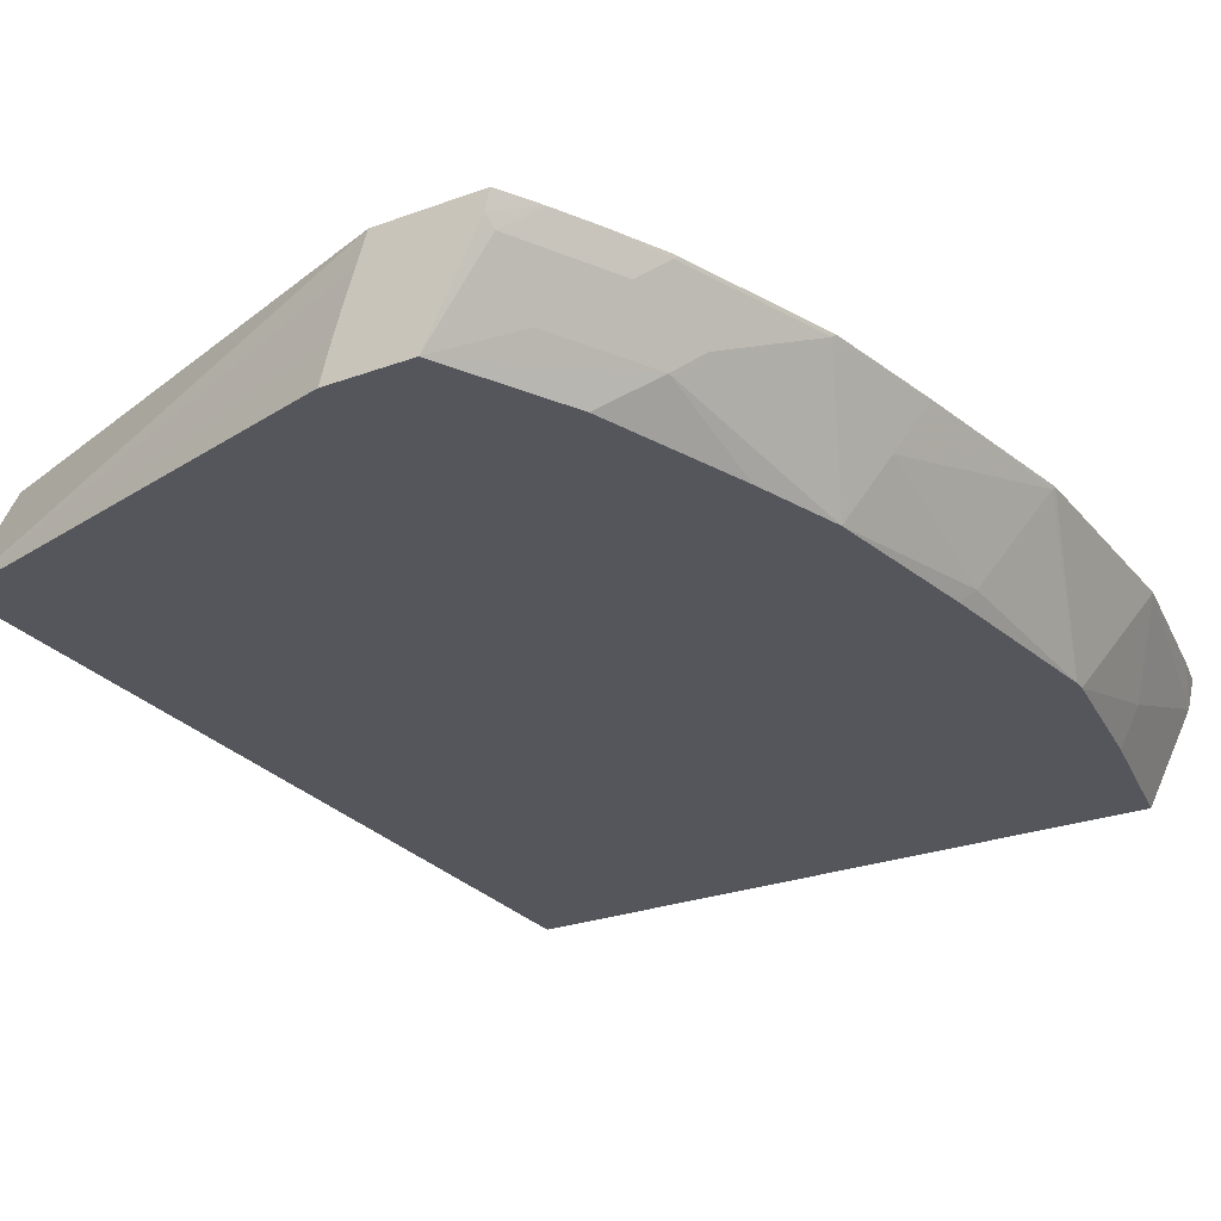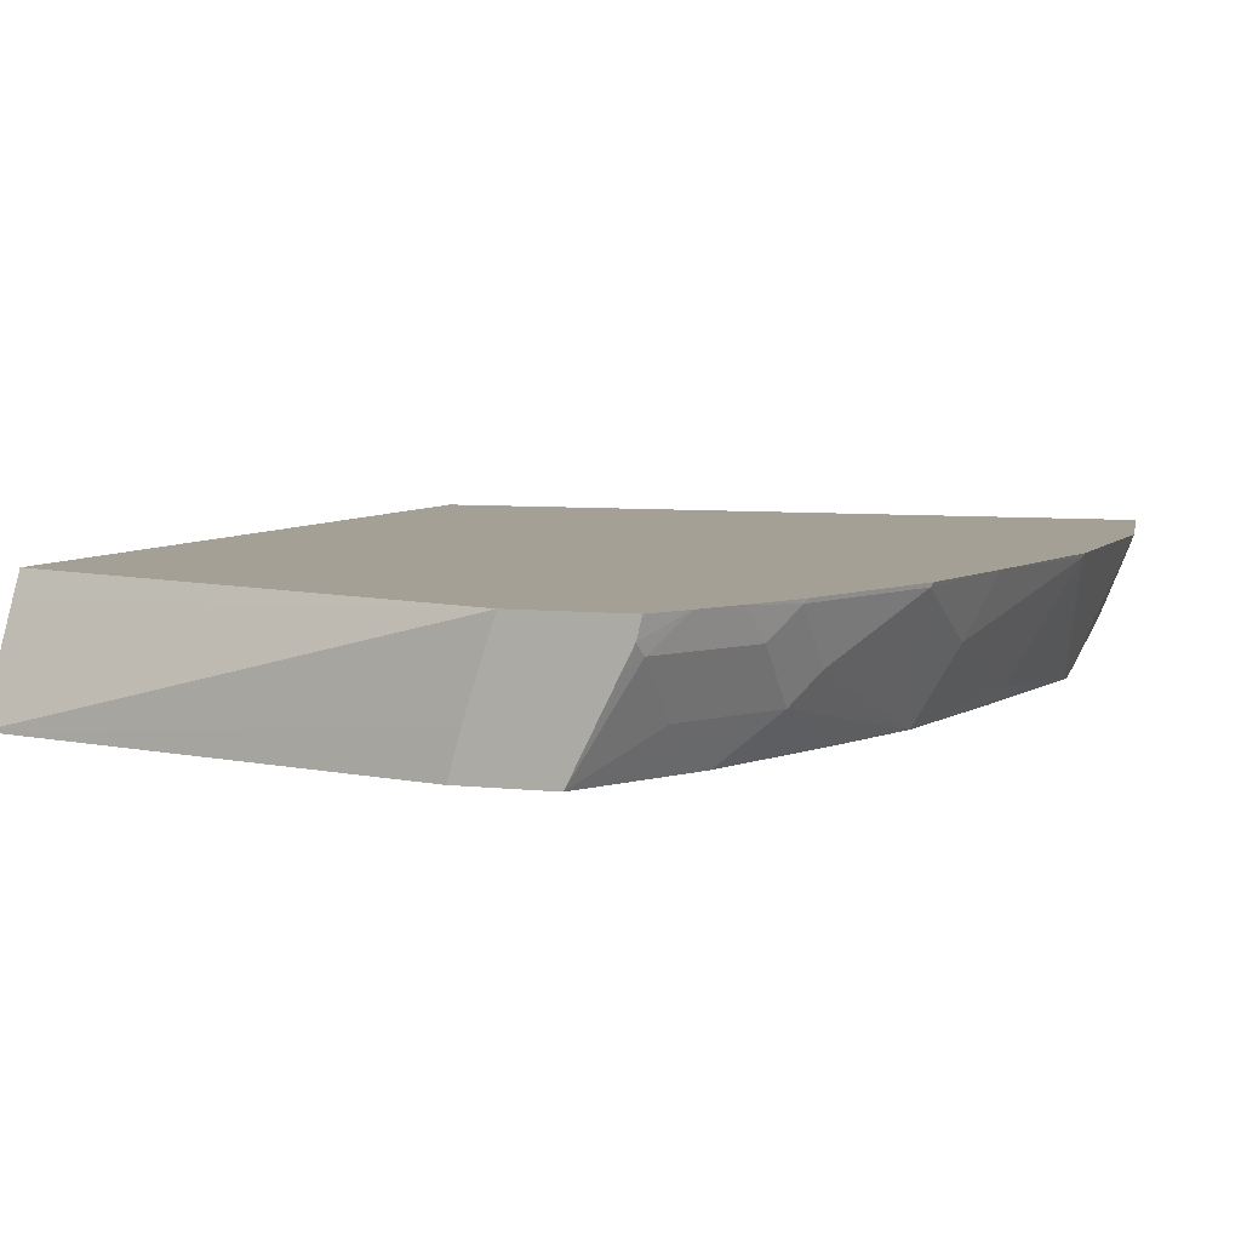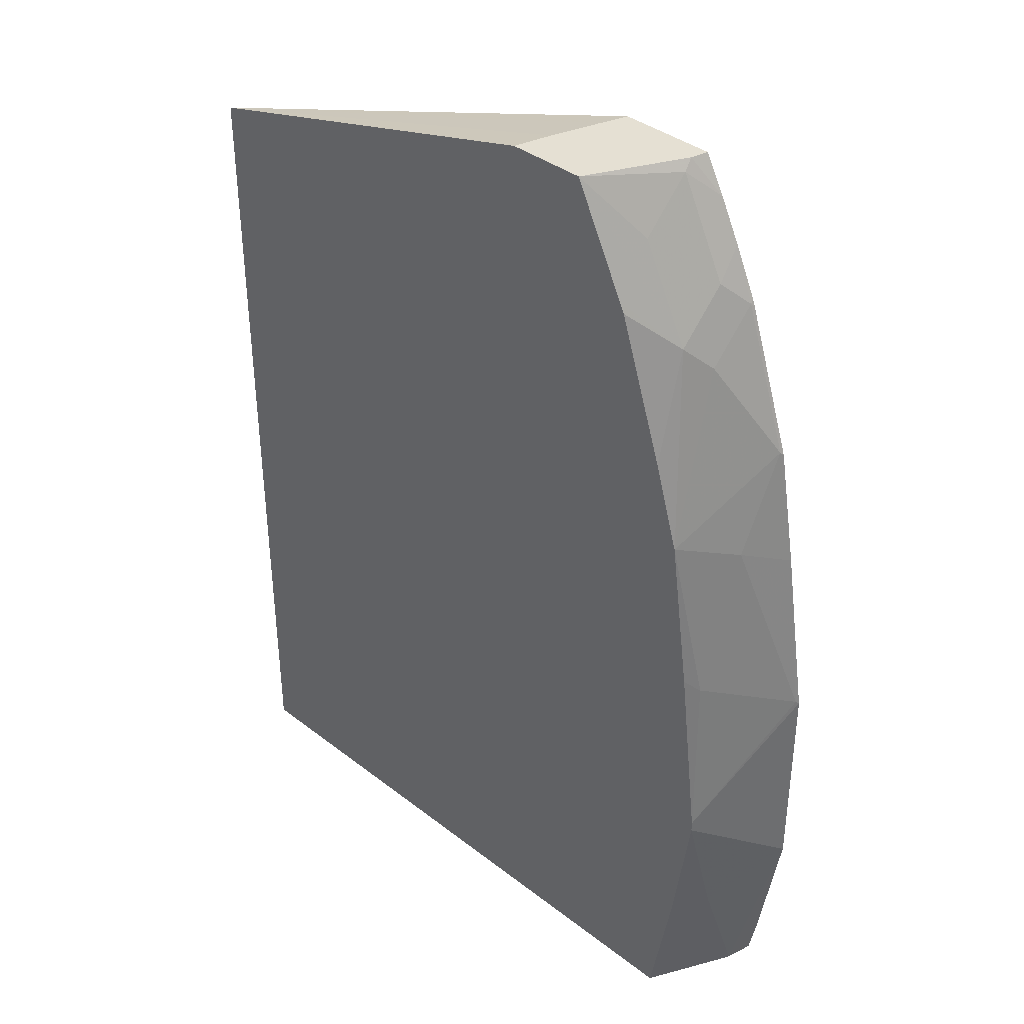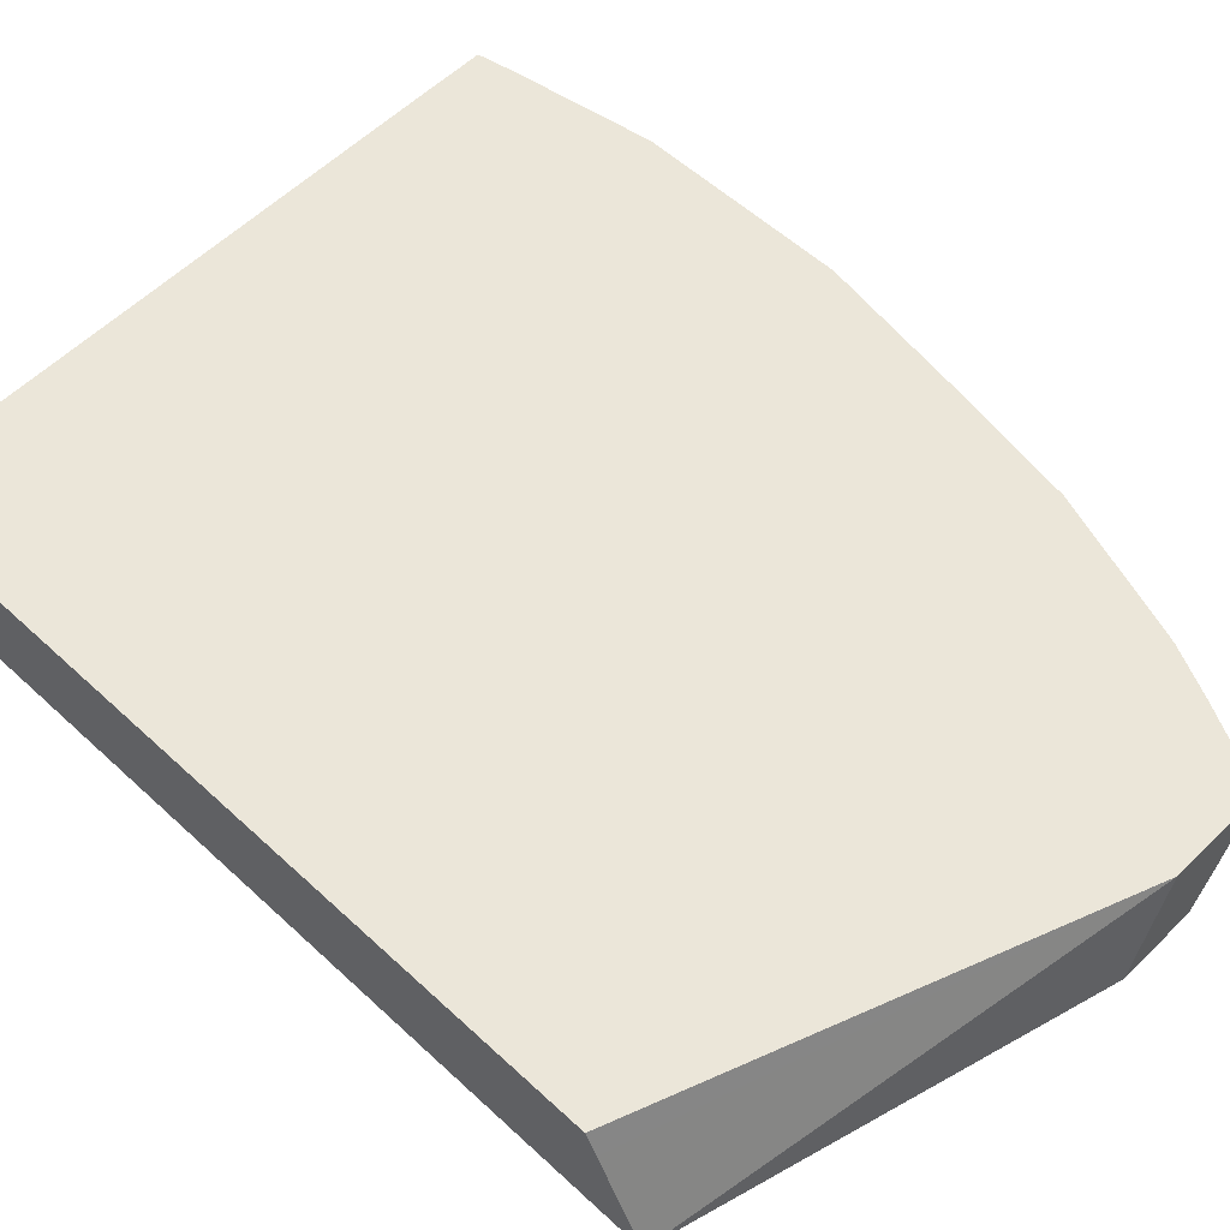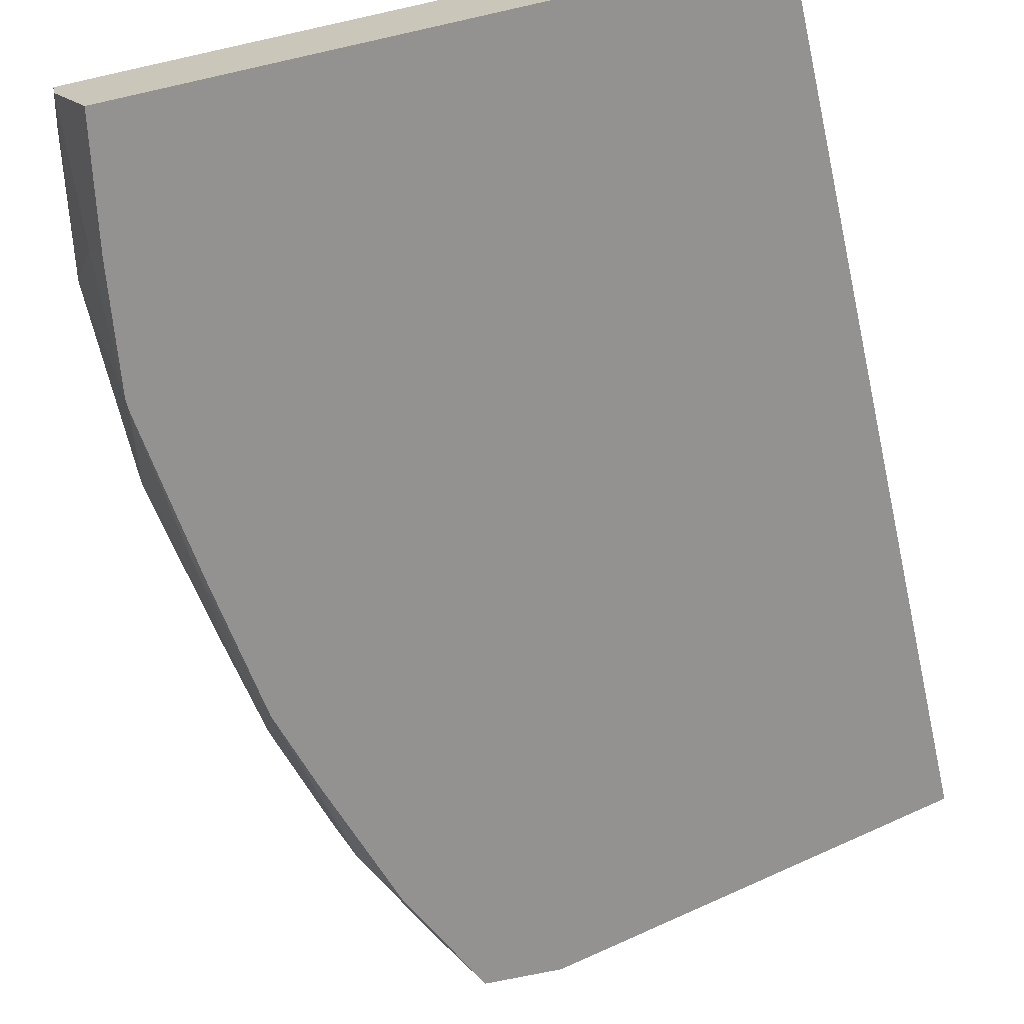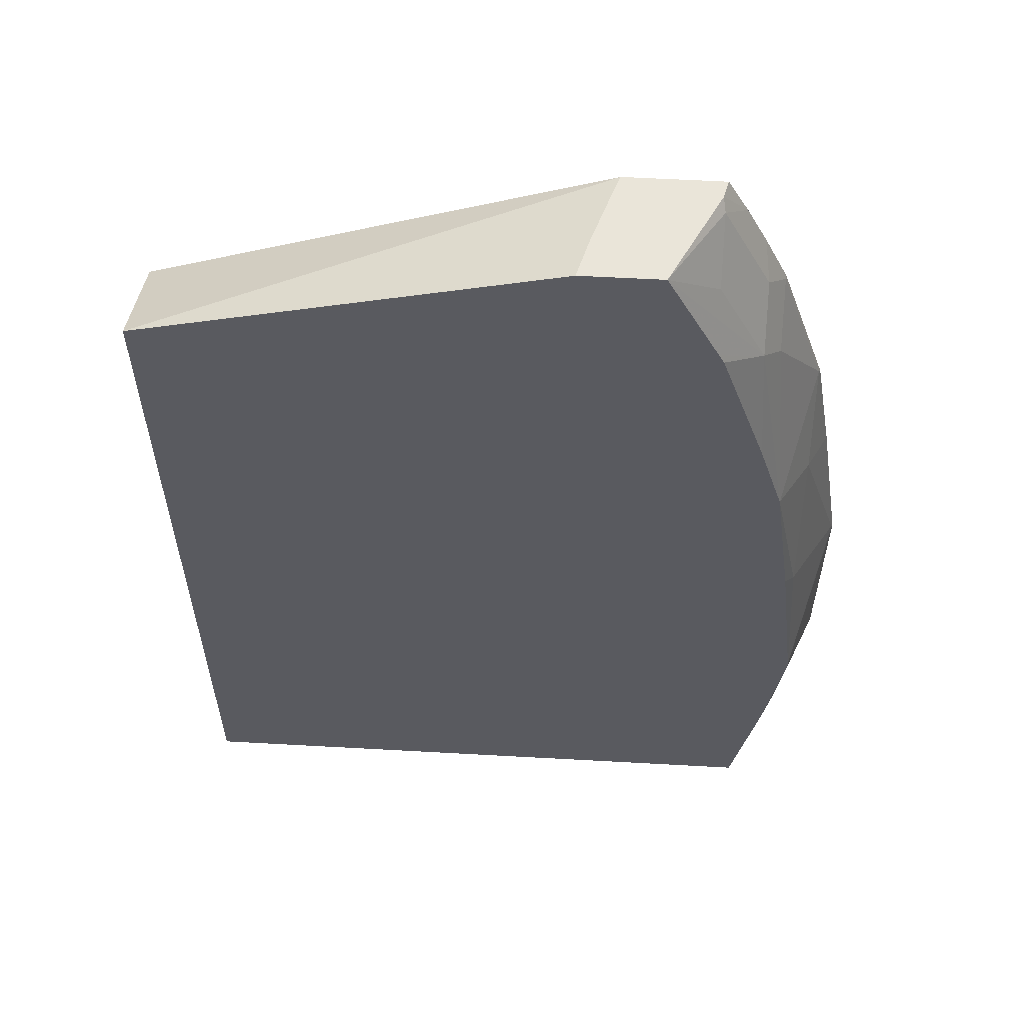
<metadata>
{"format":"obj","ext":"obj","renderer":"f3d","projection":"perspective","resolution":1024,"background":"white","views":[{"elev":-26.2,"azim":30.2,"up":"+Y"},{"elev":5.8,"azim":20.0,"up":"+Y"},{"elev":38.1,"azim":44.4,"up":"+Z"},{"elev":55.8,"azim":-45.8,"up":"+Y"},{"elev":-66.4,"azim":-167.2,"up":"+Y"},{"elev":58.1,"azim":3.3,"up":"+Z"}]}
</metadata>
<code>
v 0.593 0.004478 0.2417
v 0.7661 0.004478 0.2888
v 0.7705 0.02033 0.2888
v 0.7771 0.04066 0.2888
v 0.781 0.05226 0.2888
v 0.593 0.01581 0.2361
v 0.593 0.004478 -0.1178
v 0.7996 0.004478 0.2888
v 0.8217 0.05226 0.2888
v 0.593 0.05226 0.2178
v 0.593 0.04292 0.2225
v 0.593 0.04895 -0.1178
v 0.8561 0.004478 -0.1178
v 0.8209 0.04066 0.2846
v 0.8157 0.03651 0.2888
v 0.822 0.004478 0.244
v 0.8412 0.02033 0.2236
v 0.8209 0.02033 0.2643
v 0.8198 0.04481 0.2888
v 0.8303 0.05226 0.273
v 0.593 0.05226 -0.1162
v 0.8461 0.05226 -0.1178
v 0.8742 0.04066 -0.1178
v 0.8675 0.006779 -0.06096
v 0.8663 0.004478 -0.06096
v 0.8412 0.04066 0.244
v 0.8242 0.004478 0.2395
v 0.8488 0.03049 0.2134
v 0.8446 0.004478 0.1785
v 0.8556 0.004478 0.1423
v 0.839 0.05226 0.2556
v 0.8768 0.05226 -0.1178
v 0.8742 0.02033 -0.06096
v 0.88 0.05226 -0.1016
v 0.8902 0.05226 -0.04062
v 0.8742 0.004478 -0.004443
v 0.8488 0.05083 0.2338
v 0.8692 0.05083 0.1728
v 0.8692 0.03049 0.1321
v 0.8649 0.004478 0.07688
v 0.8692 0.01017 0.07118
v 0.8485 0.05226 0.2352
v 0.8902 0.05226 0.04941
v 0.8742 0.004478 1.488e-05
v 0.8495 0.05226 0.2323
v 0.8786 0.05226 0.122
v 0.8699 0.05226 0.1714
v 0.8895 0.05083 0.05084
f 23 34 35
f 17 28 26
f 23 32 34
f 23 33 24
f 20 26 31
f 17 30 28
f 17 29 30
f 17 27 29
f 23 35 33
f 14 19 15
f 14 20 19
f 14 26 20
f 14 17 26
f 14 18 17
f 13 24 25
f 13 23 24
f 12 21 22
f 24 33 36
f 9 19 20
f 16 27 17
f 24 36 25
f 37 47 45
f 26 37 31
f 8 17 18
f 43 48 44
f 43 46 48
f 41 44 48
f 40 44 41
f 39 48 46
f 39 41 48
f 38 46 47
f 38 39 46
f 26 28 37
f 37 38 47
f 35 44 36
f 35 43 44
f 33 35 36
f 31 37 42
f 30 41 39
f 30 40 41
f 30 39 38
f 28 38 37
f 28 30 38
f 37 45 42
f 8 16 17
f 8 18 14
f 7 23 13
f 1 8 2
f 1 16 8
f 1 27 16
f 1 29 27
f 1 30 29
f 1 40 30
f 1 44 40
f 1 36 44
f 1 25 36
f 2 8 15
f 1 13 25
f 1 21 12
f 1 10 21
f 1 11 10
f 1 6 11
f 1 5 6
f 1 4 5
f 1 3 4
f 1 2 3
f 8 14 15
f 1 7 13
f 2 15 19
f 1 12 7
f 2 9 5
f 7 32 23
f 2 19 9
f 7 22 32
f 7 12 22
f 5 11 6
f 5 21 10
f 5 22 21
f 5 32 22
f 5 34 32
f 5 35 34
f 5 10 11
f 5 46 43
f 5 47 46
f 5 45 47
f 5 42 45
f 5 31 42
f 5 20 31
f 5 9 20
f 2 5 4
f 5 43 35
f 2 4 3

</code>
